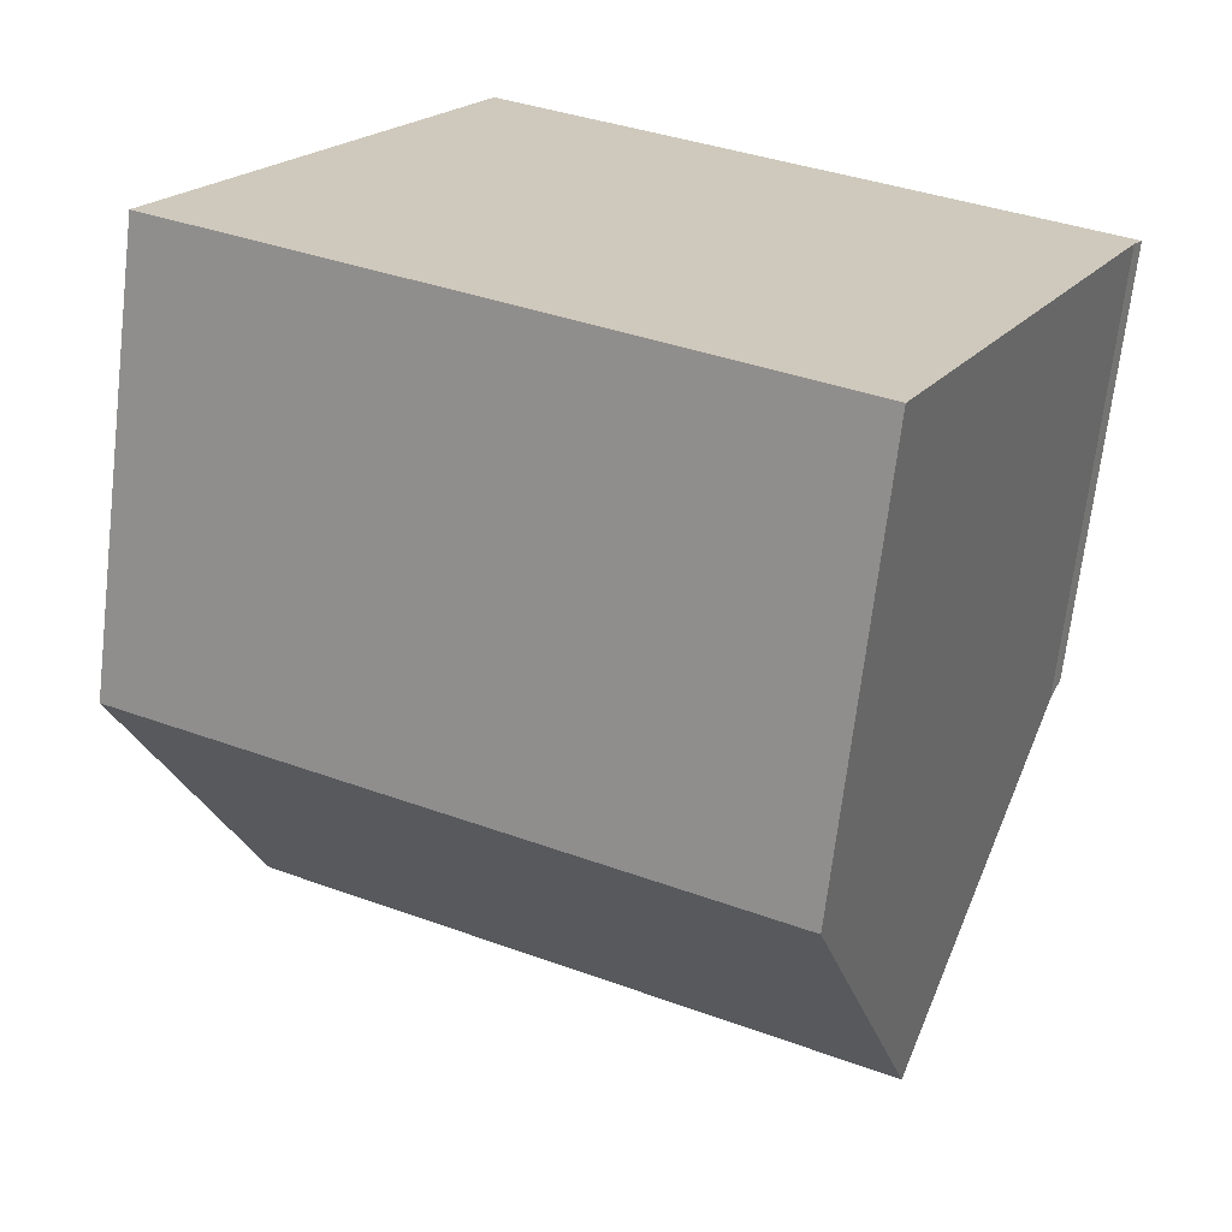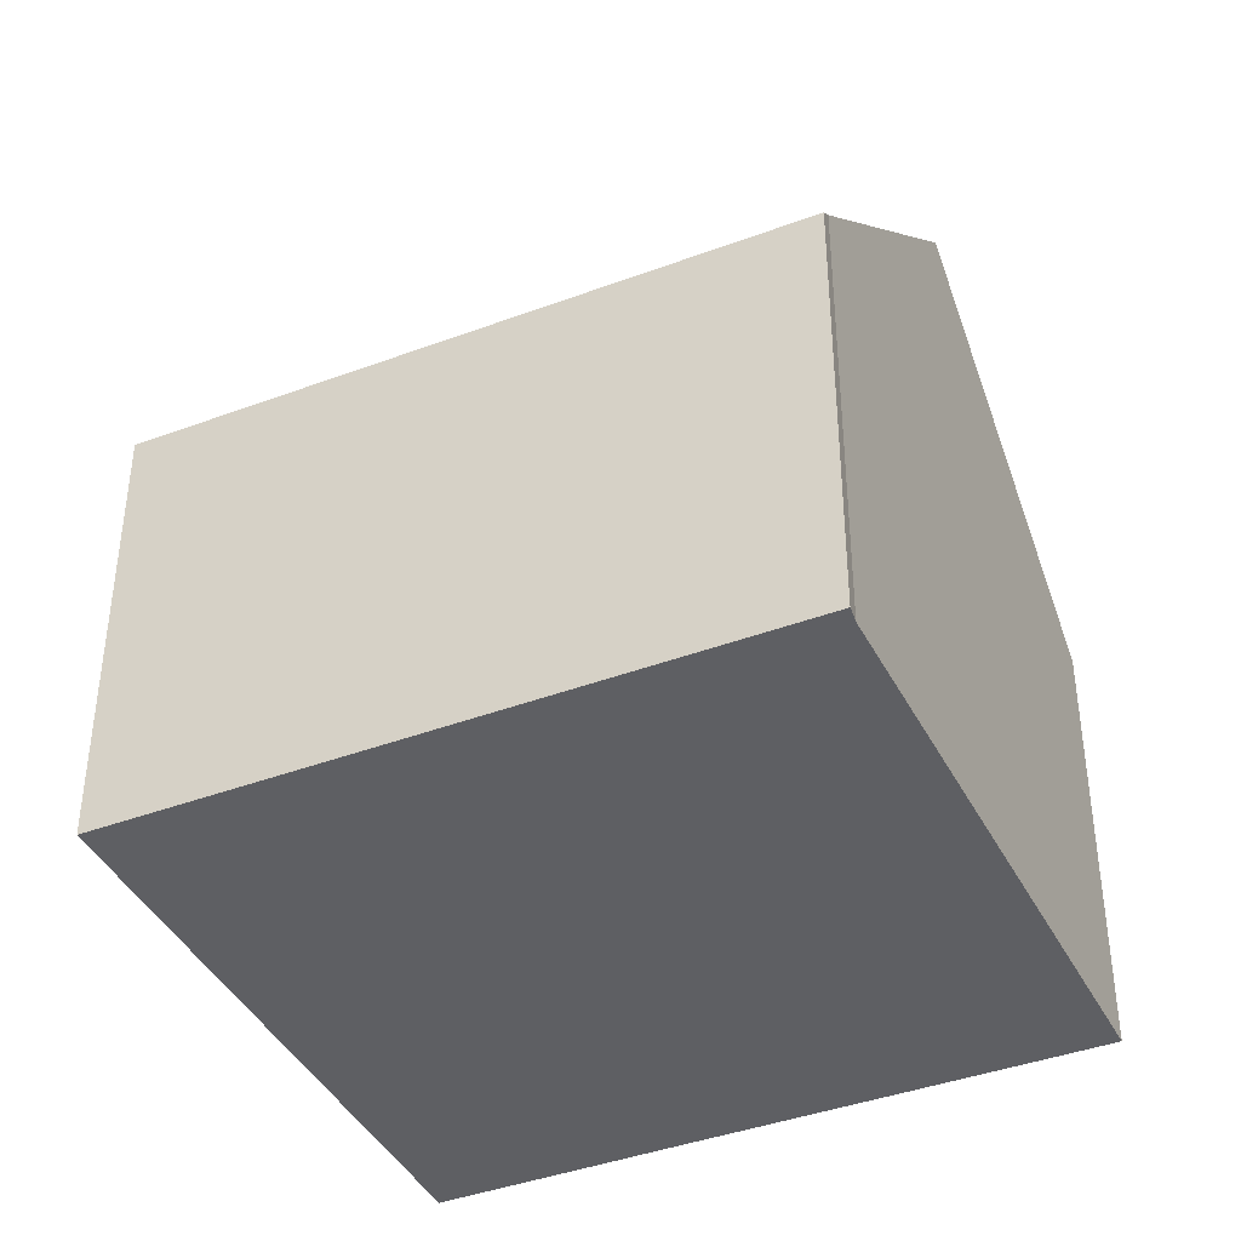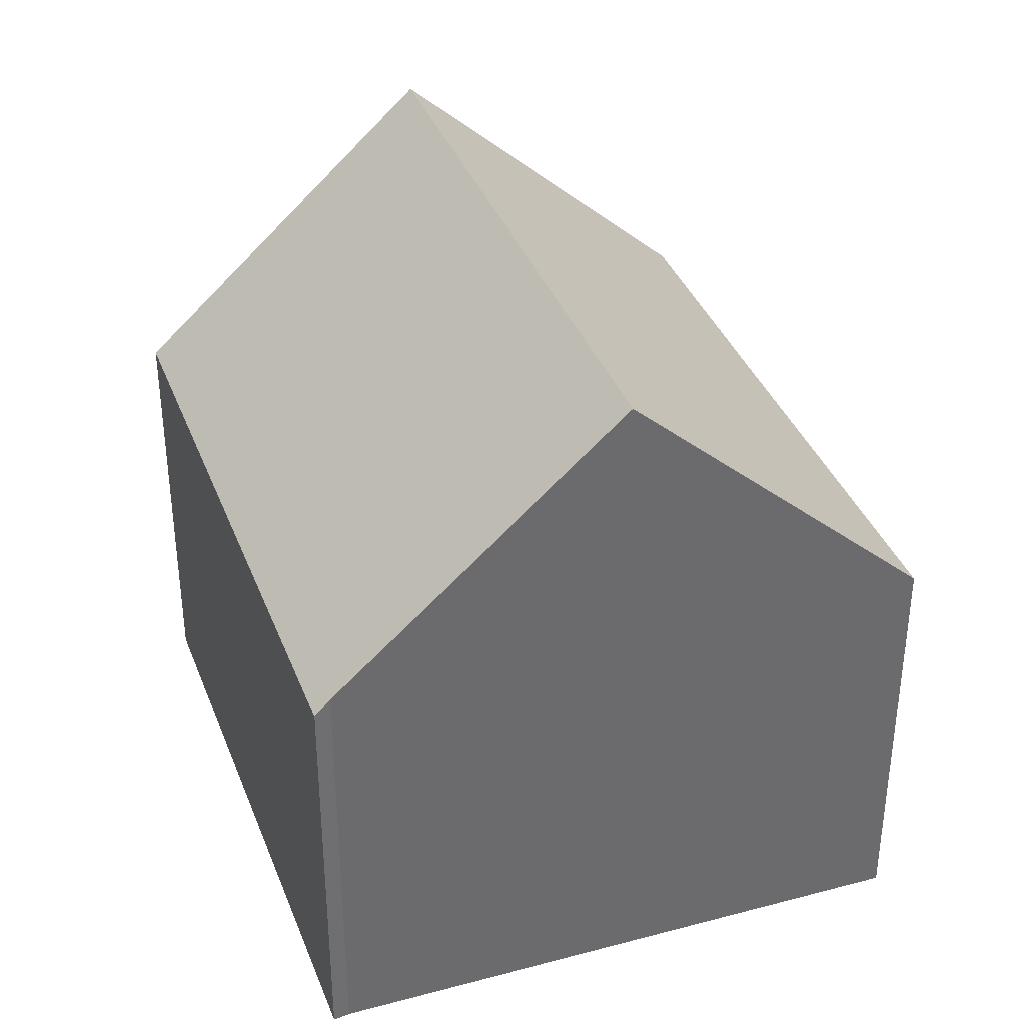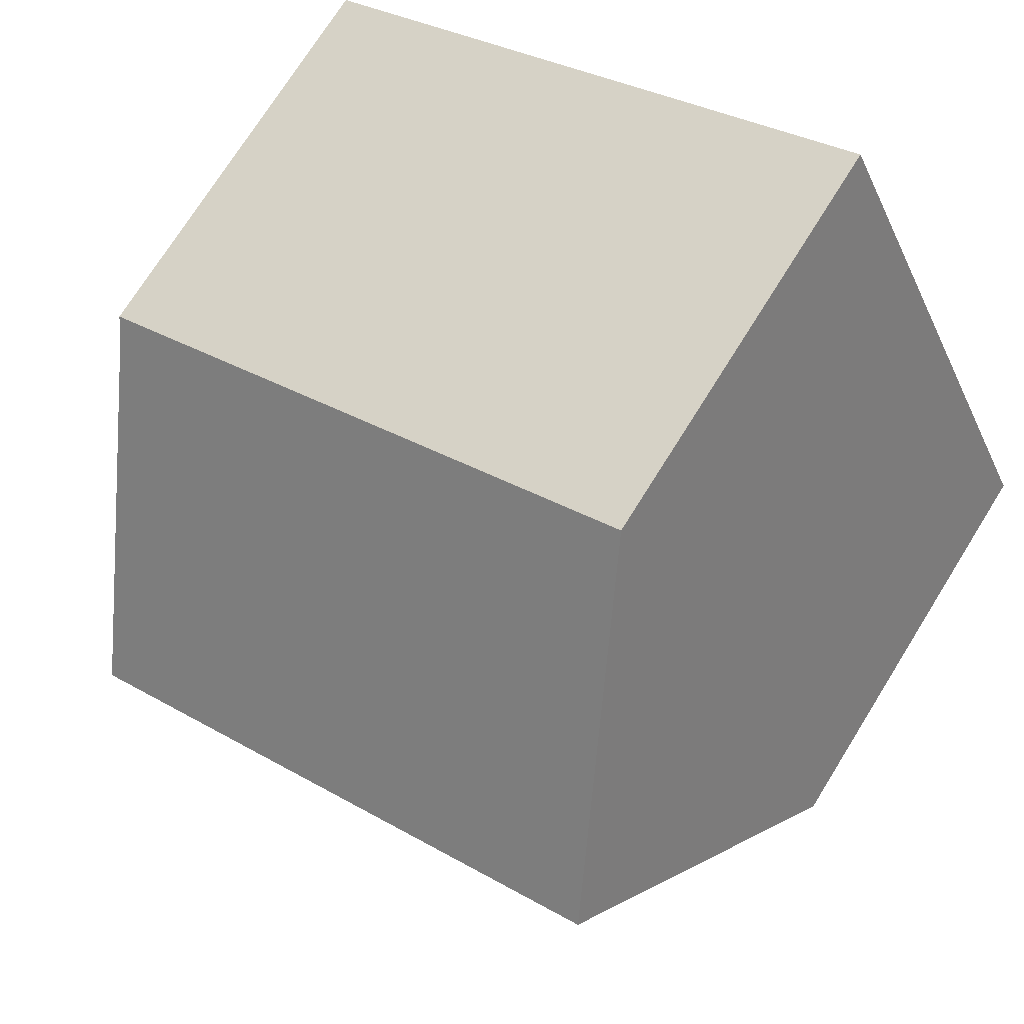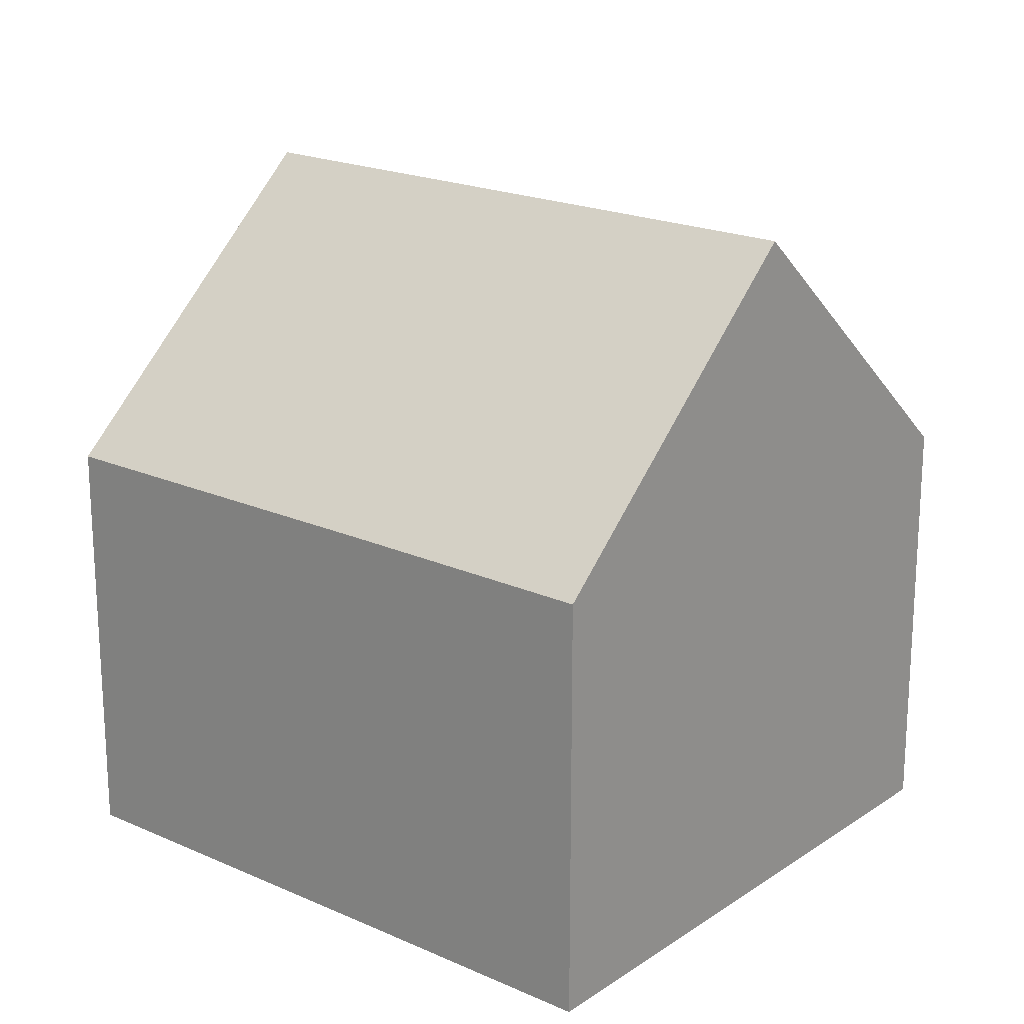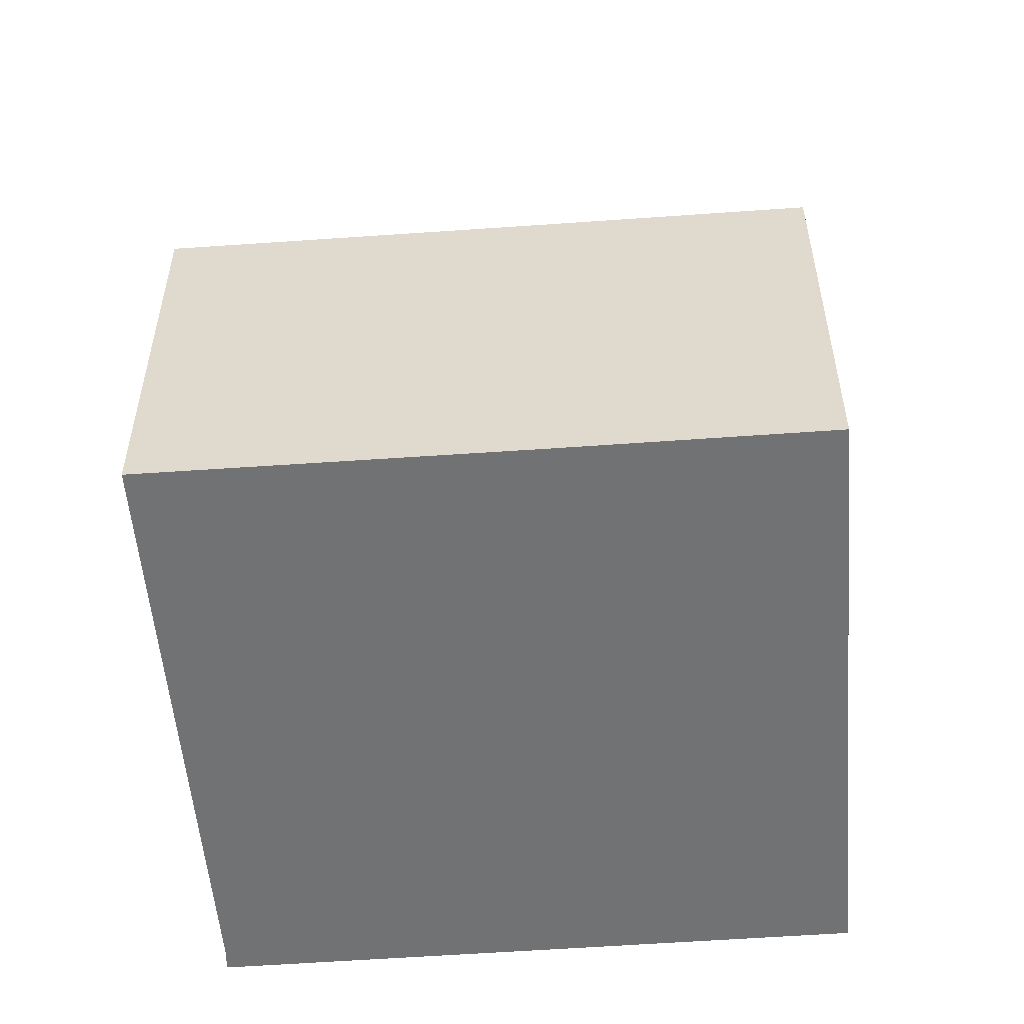
<metadata>
{"format":"obj","ext":"obj","renderer":"f3d","projection":"perspective","resolution":1024,"background":"white","views":[{"elev":-68.3,"azim":-6.7,"up":"+Z"},{"elev":-41.0,"azim":50.0,"up":"+Y"},{"elev":37.4,"azim":95.7,"up":"+Y"},{"elev":72.9,"azim":-148.1,"up":"+Z"},{"elev":20.1,"azim":-115.1,"up":"+Y"},{"elev":-55.4,"azim":-150.2,"up":"+Y"}]}
</metadata>
<code>
v  2.071 10.89 4.34
v  3.792 6.591 -1.801
v  0 6.581 4.03e-16
v  11.16 10.89 -0.007
v  9.145 6.586 -4.368
v  9.385 7.073 -3.881
v  9.159 6.586 -4.375
v  13.2 6.56 4.372
v  4.139 6.588 8.672
v  13.06 6.792 4.152
v  9.159 2.679e-16 -4.375
v  3.792 1.103e-16 -1.801
v  9.145 2.675e-16 -4.368
v  0 0 0
v  2.071 -2.657e-16 4.34
v  4.139 -5.31e-16 8.672
v  13.2 -2.677e-16 4.372
v  13.06 -2.542e-16 4.152
v  11.16 4.286e-19 -0.007
v  9.385 2.376e-16 -3.881
g defaultobject
f 1 2 3
f 2 1 4
f 2 4 5
f 5 4 6
f 5 6 7
f 8 1 9
f 1 8 10
f 4 1 10
f 11 5 7
f 5 11 2
f 2 11 12
f 12 11 13
f 12 3 2
f 3 12 14
f 3 9 1
f 9 3 14
f 9 14 15
f 9 15 16
f 16 8 9
f 8 16 17
f 8 18 10
f 18 8 17
f 18 4 10
f 4 18 6
f 6 18 19
f 6 19 7
f 7 19 20
f 7 20 11
f 15 17 16
f 17 15 14
f 17 14 12
f 17 12 18
f 18 12 13
f 18 13 19
f 19 13 20
f 20 13 11

</code>
